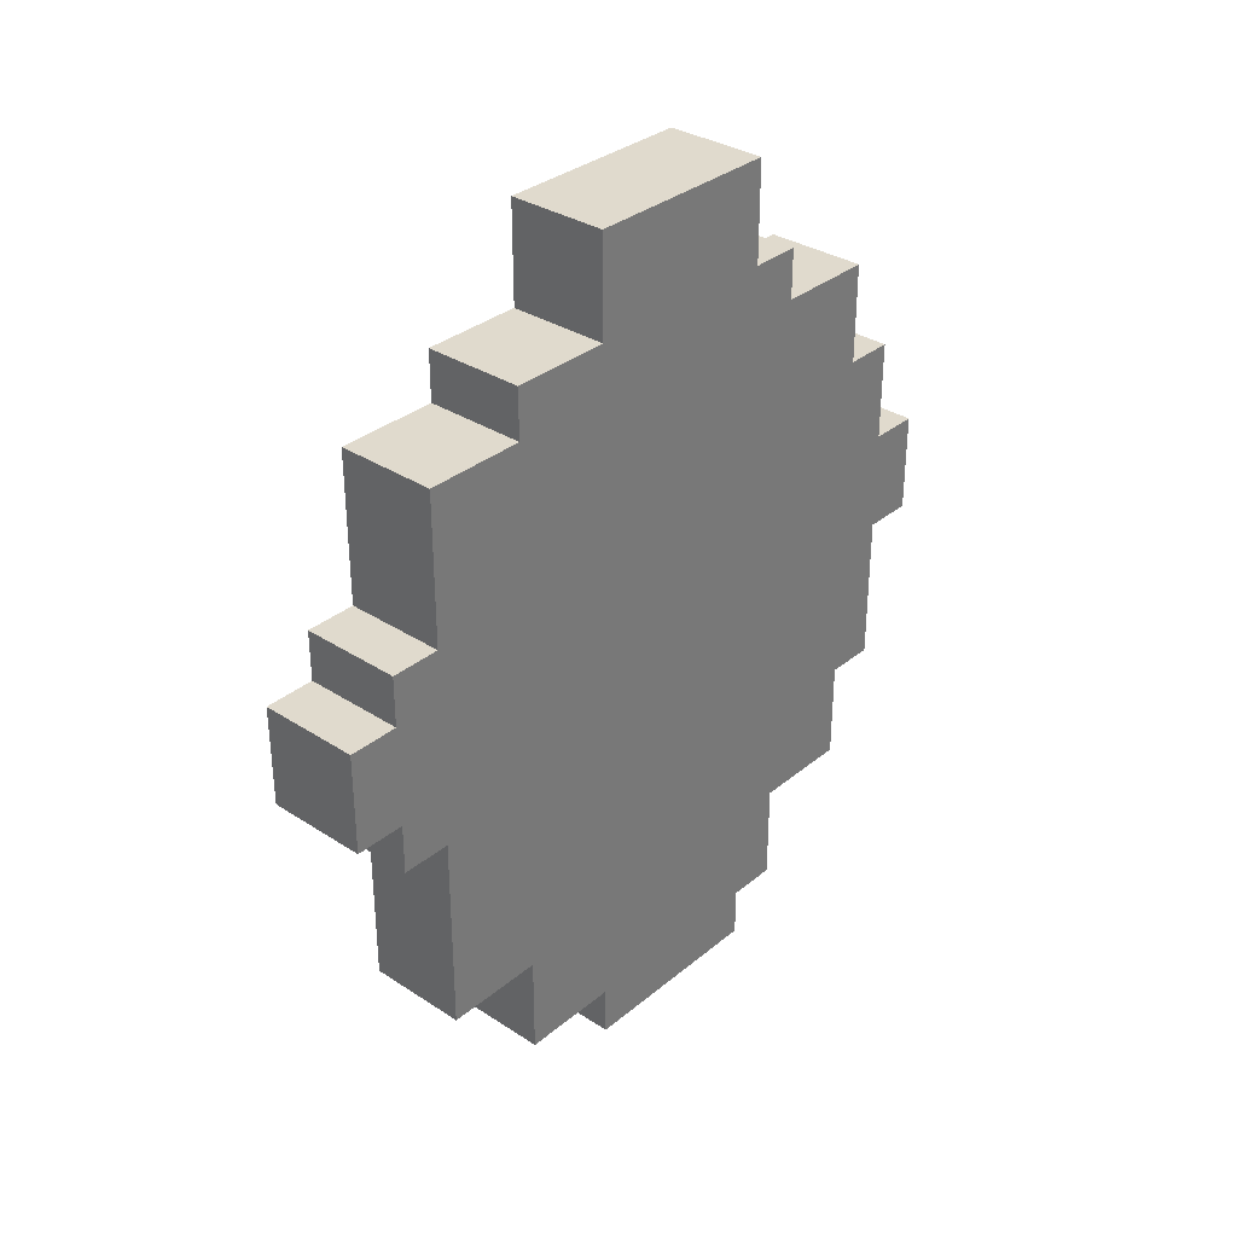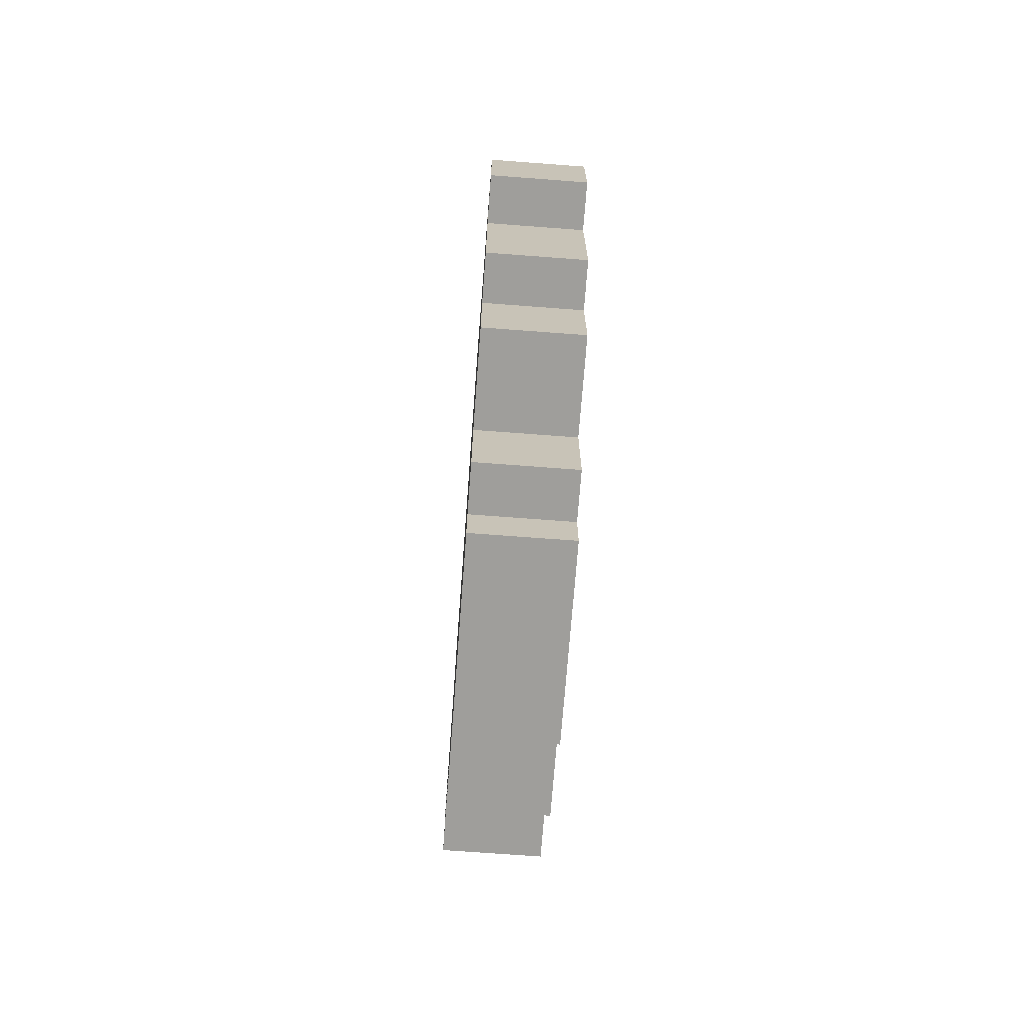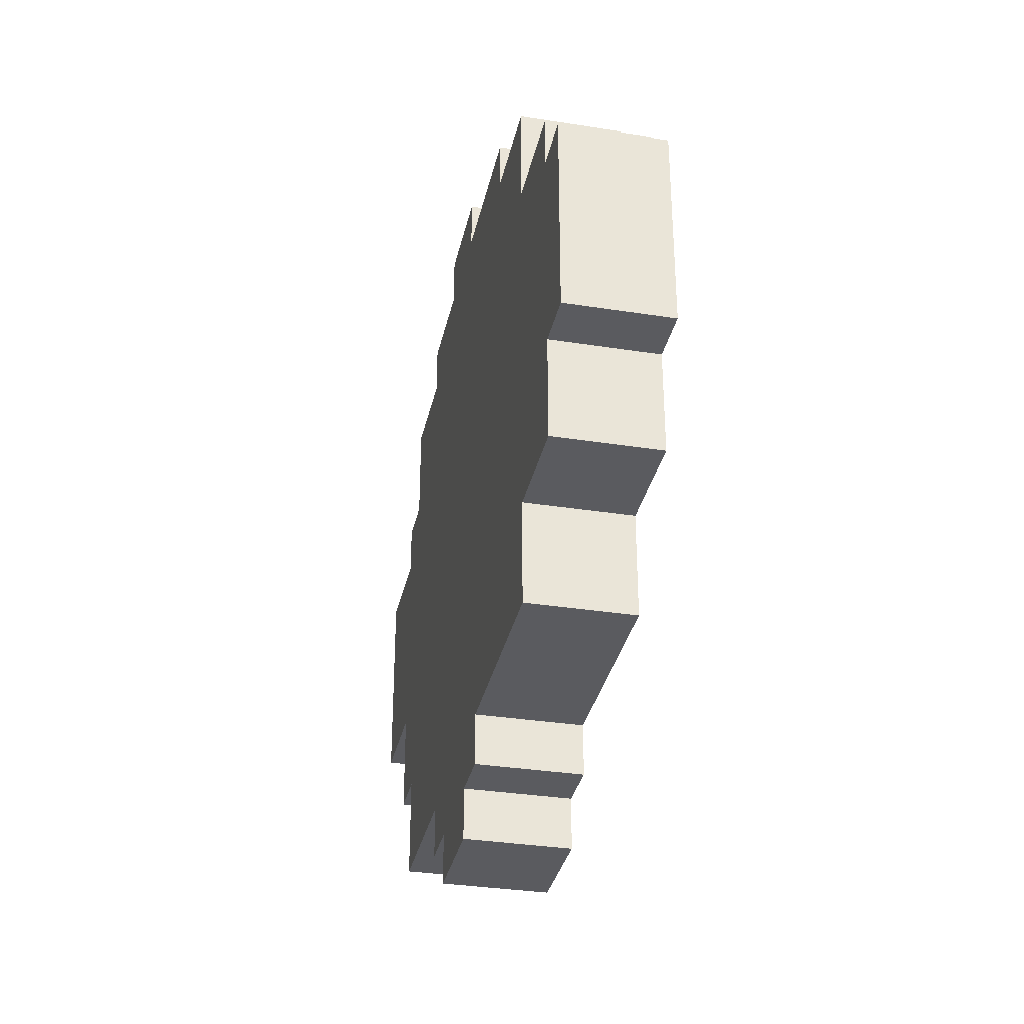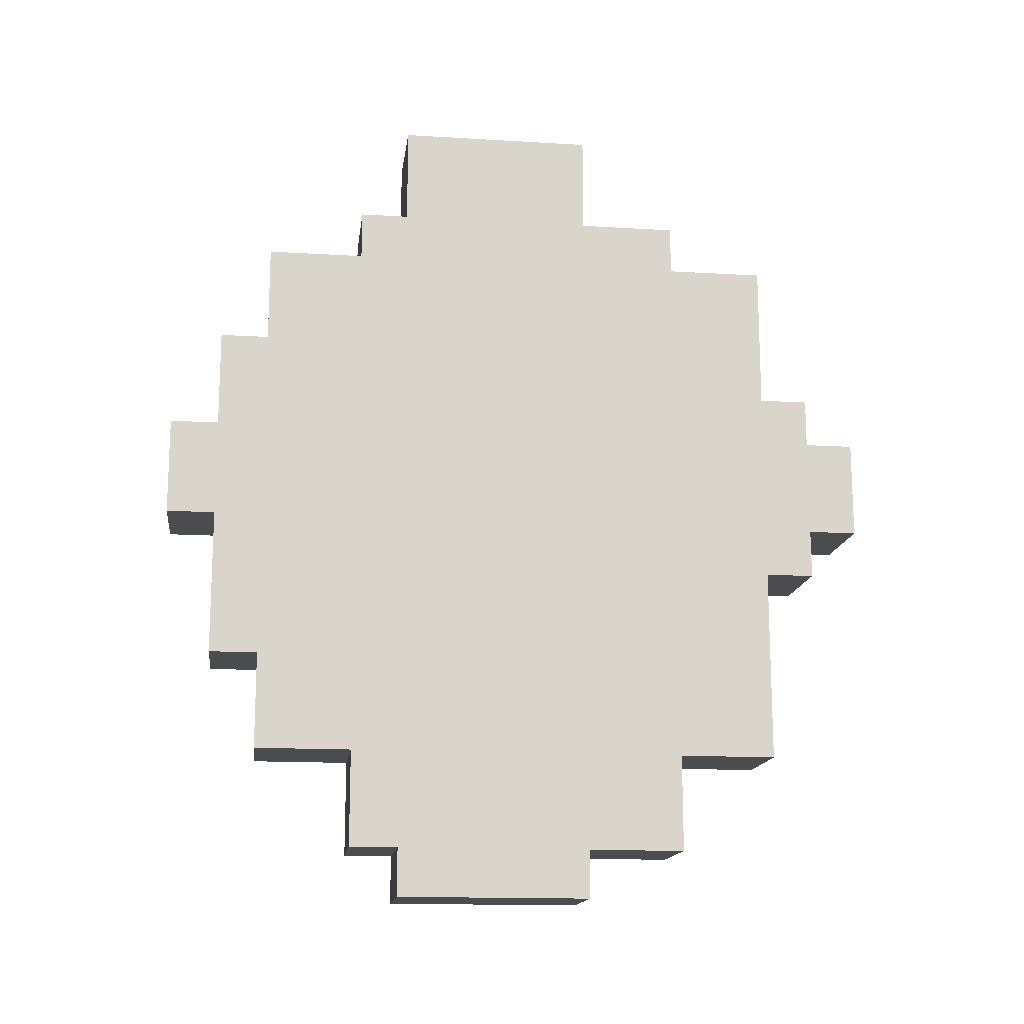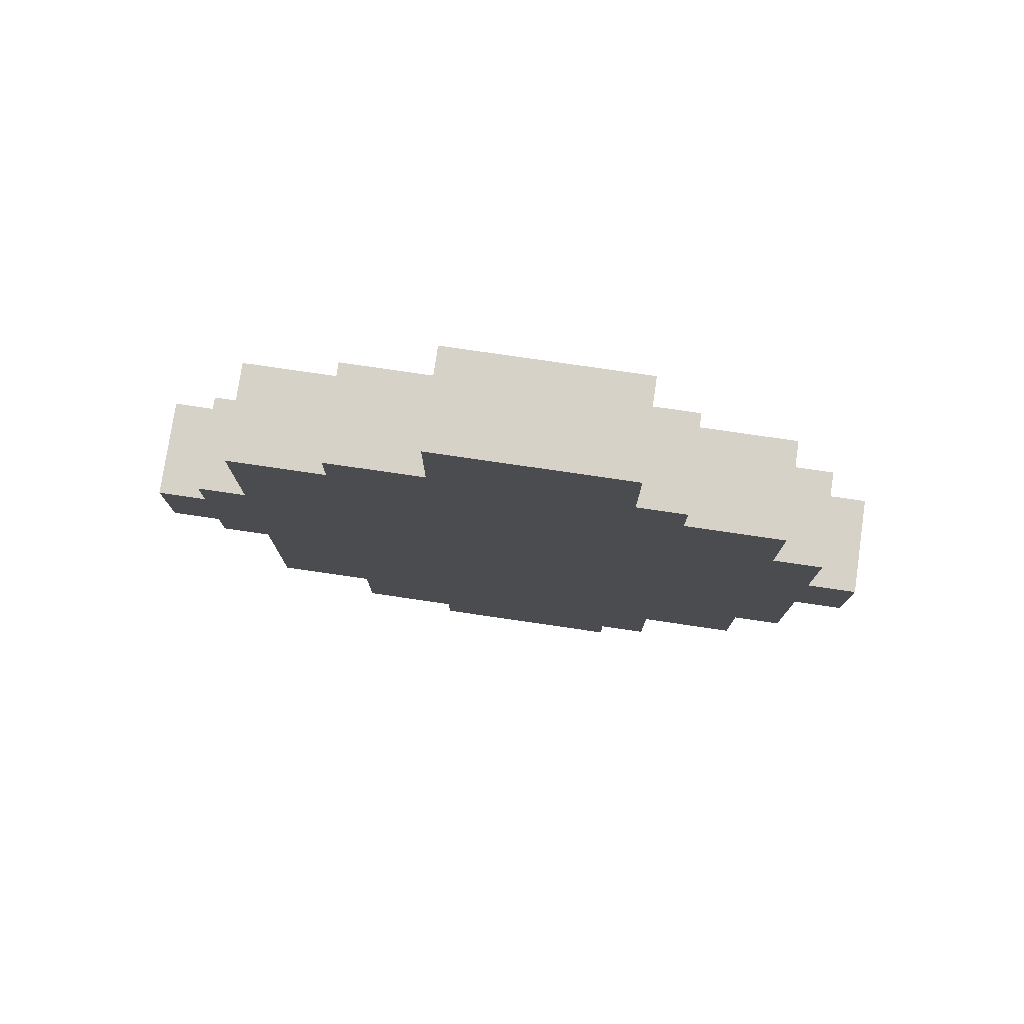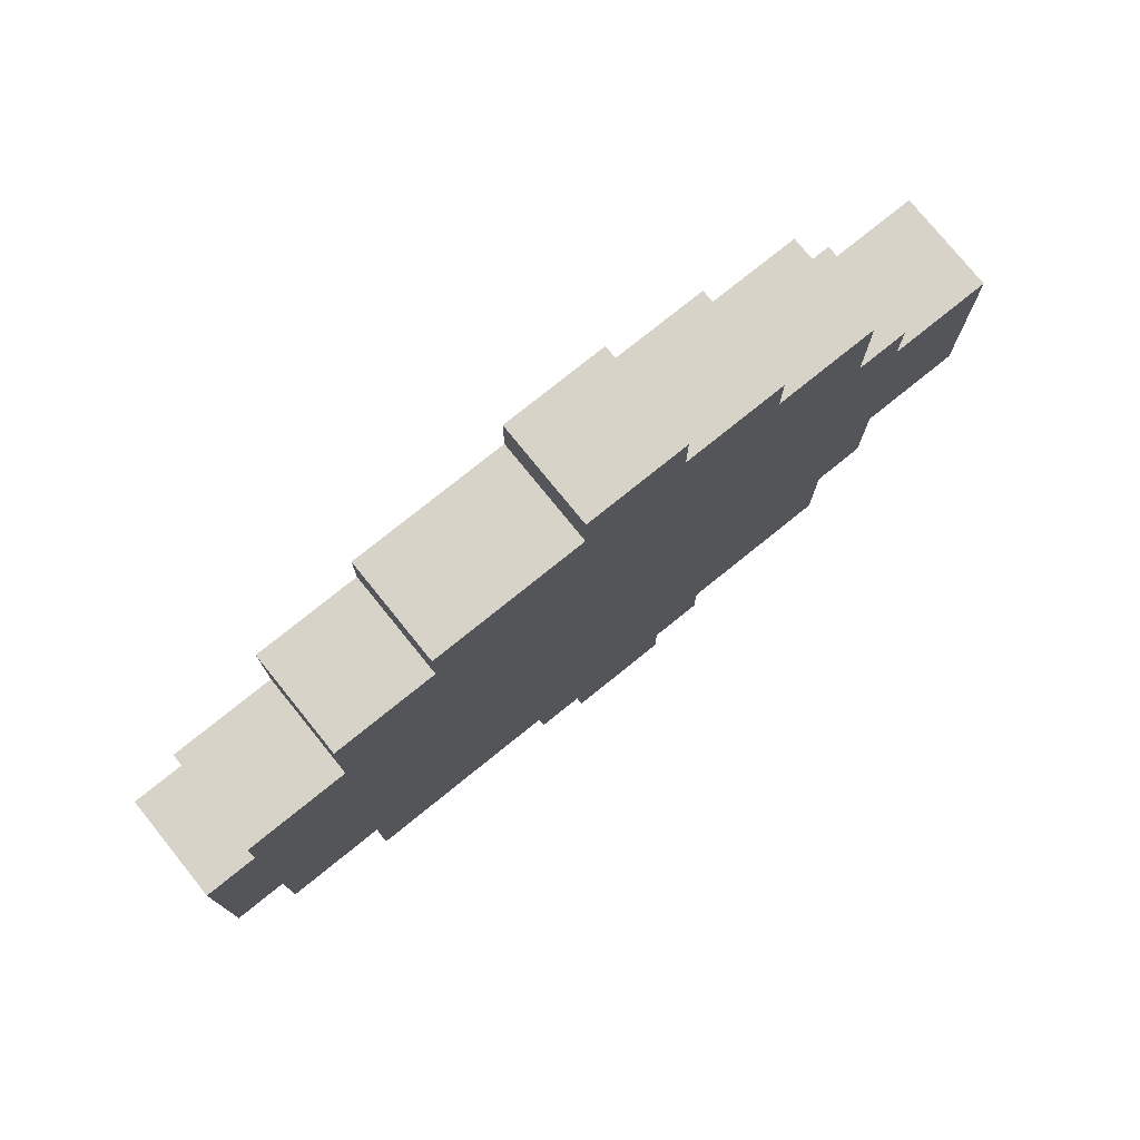
<metadata>
{"format":"obj","ext":"obj","renderer":"f3d","projection":"perspective","resolution":1024,"background":"white","views":[{"elev":33.1,"azim":-138.3,"up":"+Y"},{"elev":-70.8,"azim":-4.3,"up":"+Y"},{"elev":-33.5,"azim":-12.1,"up":"+Z"},{"elev":-15.2,"azim":82.7,"up":"+Y"},{"elev":77.5,"azim":-81.7,"up":"+Y"},{"elev":76.6,"azim":51.1,"up":"+Z"}]}
</metadata>
<code>
o
v -6 2.6 1.2
v -6 2.6 0.8
v -6 2.7 1.3
v -6 2.7 1.2
v -6 2.7 0.8
v -6 2.7 0.6
v -6 2.9 1.5
v -6 2.9 1.3
v -6 2.9 0.6
v -6 2.9 0.4
v -6 3.1 1.6
v -6 3.1 1.5
v -6 3.3 0.4
v -6 3.3 0.3
v -6 3.4 1.7
v -6 3.4 1.6
v -6 3.4 0.3
v -6 3.4 0.2
v -6 3.6 1.7
v -6 3.6 1.6
v -6 3.6 0.3
v -6 3.6 0.2
v -6 3.7 0.4
v -6 3.7 0.3
v -6 3.8 1.6
v -6 3.8 1.5
v -6 4 1.5
v -6 4 1.3
v -6 4 0.6
v -6 4 0.4
v -6 4.1 1.3
v -6 4.1 1.2
v -6 4.1 0.8
v -6 4.1 0.6
v -6 4.3 1.2
v -6 4.3 0.8
v -5.8 2.6 1.2
v -5.8 2.6 0.8
v -5.8 2.7 1.3
v -5.8 2.7 1.2
v -5.8 2.7 0.8
v -5.8 2.7 0.6
v -5.8 2.9 1.5
v -5.8 2.9 1.3
v -5.8 2.9 0.6
v -5.8 2.9 0.4
v -5.8 3.1 1.6
v -5.8 3.1 1.5
v -5.8 3.3 0.4
v -5.8 3.3 0.3
v -5.8 3.4 1.7
v -5.8 3.4 1.6
v -5.8 3.4 0.3
v -5.8 3.4 0.2
v -5.8 3.6 1.7
v -5.8 3.6 1.6
v -5.8 3.6 0.3
v -5.8 3.6 0.2
v -5.8 3.7 0.4
v -5.8 3.7 0.3
v -5.8 3.8 1.6
v -5.8 3.8 1.5
v -5.8 4 1.5
v -5.8 4 1.3
v -5.8 4 0.6
v -5.8 4 0.4
v -5.8 4.1 1.3
v -5.8 4.1 1.2
v -5.8 4.1 0.8
v -5.8 4.1 0.6
v -5.8 4.3 1.2
v -5.8 4.3 0.8
v -6 3.4 1.7
v -6 3.6 1.7
v -5.8 3.4 1.7
v -5.8 3.6 1.7
v -6 3.1 1.6
v -6 3.4 1.6
v -6 3.6 1.6
v -6 3.8 1.6
v -5.8 3.1 1.6
v -5.8 3.4 1.6
v -5.8 3.6 1.6
v -5.8 3.8 1.6
v -6 2.9 1.5
v -6 3.1 1.5
v -6 3.8 1.5
v -6 4 1.5
v -5.8 2.9 1.5
v -5.8 3.1 1.5
v -5.8 3.8 1.5
v -5.8 4 1.5
v -6 2.7 1.3
v -6 2.9 1.3
v -6 4 1.3
v -6 4.1 1.3
v -5.8 2.7 1.3
v -5.8 2.9 1.3
v -5.8 4 1.3
v -5.8 4.1 1.3
v -6 2.6 1.2
v -6 2.7 1.2
v -6 4.1 1.2
v -6 4.3 1.2
v -5.8 2.6 1.2
v -5.8 2.7 1.2
v -5.8 4.1 1.2
v -5.8 4.3 1.2
v -6 2.6 0.8
v -6 2.7 0.8
v -6 4.1 0.8
v -6 4.3 0.8
v -5.8 2.6 0.8
v -5.8 2.7 0.8
v -5.8 4.1 0.8
v -5.8 4.3 0.8
v -6 2.7 0.6
v -6 2.9 0.6
v -6 4 0.6
v -6 4.1 0.6
v -5.8 2.7 0.6
v -5.8 2.9 0.6
v -5.8 4 0.6
v -5.8 4.1 0.6
v -6 2.9 0.4
v -6 3.3 0.4
v -6 3.7 0.4
v -6 4 0.4
v -5.8 2.9 0.4
v -5.8 3.3 0.4
v -5.8 3.7 0.4
v -5.8 4 0.4
v -6 3.3 0.3
v -6 3.4 0.3
v -6 3.6 0.3
v -6 3.7 0.3
v -5.8 3.3 0.3
v -5.8 3.4 0.3
v -5.8 3.6 0.3
v -5.8 3.7 0.3
v -6 3.4 0.2
v -6 3.6 0.2
v -5.8 3.4 0.2
v -5.8 3.6 0.2
v -6 2.6 1.2
v -5.8 2.6 1.2
v -6 2.6 0.8
v -5.8 2.6 0.8
v -6 2.7 1.3
v -5.8 2.7 1.3
v -6 2.7 1.2
v -5.8 2.7 1.2
v -6 2.7 0.8
v -5.8 2.7 0.8
v -6 2.7 0.6
v -5.8 2.7 0.6
v -6 2.9 1.5
v -5.8 2.9 1.5
v -6 2.9 1.3
v -5.8 2.9 1.3
v -6 2.9 0.6
v -5.8 2.9 0.6
v -6 2.9 0.4
v -5.8 2.9 0.4
v -6 3.1 1.6
v -5.8 3.1 1.6
v -6 3.1 1.5
v -5.8 3.1 1.5
v -6 3.3 0.4
v -5.8 3.3 0.4
v -6 3.3 0.3
v -5.8 3.3 0.3
v -6 3.4 1.7
v -5.8 3.4 1.7
v -6 3.4 1.6
v -5.8 3.4 1.6
v -6 3.4 0.3
v -5.8 3.4 0.3
v -6 3.4 0.2
v -5.8 3.4 0.2
v -6 3.6 1.7
v -5.8 3.6 1.7
v -6 3.6 1.6
v -5.8 3.6 1.6
v -6 3.6 0.3
v -5.8 3.6 0.3
v -6 3.6 0.2
v -5.8 3.6 0.2
v -6 3.7 0.4
v -5.8 3.7 0.4
v -6 3.7 0.3
v -5.8 3.7 0.3
v -6 3.8 1.6
v -5.8 3.8 1.6
v -6 3.8 1.5
v -5.8 3.8 1.5
v -6 4 1.5
v -5.8 4 1.5
v -6 4 1.3
v -5.8 4 1.3
v -6 4 0.6
v -5.8 4 0.6
v -6 4 0.4
v -5.8 4 0.4
v -6 4.1 1.3
v -5.8 4.1 1.3
v -6 4.1 1.2
v -5.8 4.1 1.2
v -6 4.1 0.8
v -5.8 4.1 0.8
v -6 4.1 0.6
v -5.8 4.1 0.6
v -6 4.3 1.2
v -5.8 4.3 1.2
v -6 4.3 0.8
v -5.8 4.3 0.8
f 4 2 1
f 5 2 4
f 8 4 3
f 8 6 5
f 8 5 4
f 9 6 8
f 12 8 7
f 12 10 9
f 12 9 8
f 13 10 12
f 13 12 11
f 16 13 11
f 16 14 13
f 17 14 16
f 19 16 15
f 19 18 17
f 19 17 16
f 20 18 19
f 21 18 20
f 22 18 21
f 23 21 20
f 24 21 23
f 25 23 20
f 26 23 25
f 27 23 26
f 28 23 27
f 29 23 28
f 30 23 29
f 31 29 28
f 32 29 31
f 33 29 32
f 34 29 33
f 35 33 32
f 36 33 35
f 37 38 40
f 40 38 41
f 39 40 44
f 41 42 44
f 40 41 44
f 44 42 45
f 43 44 48
f 45 46 48
f 44 45 48
f 48 46 49
f 47 48 49
f 47 49 52
f 49 50 52
f 52 50 53
f 51 52 55
f 53 54 55
f 52 53 55
f 55 54 56
f 56 54 57
f 57 54 58
f 56 57 59
f 59 57 60
f 56 59 61
f 61 59 62
f 62 59 63
f 63 59 64
f 64 59 65
f 65 59 66
f 64 65 67
f 67 65 68
f 68 65 69
f 69 65 70
f 68 69 71
f 71 69 72
f 75 74 73
f 76 74 75
f 81 78 77
f 82 78 81
f 83 80 79
f 84 80 83
f 89 86 85
f 90 86 89
f 91 88 87
f 92 88 91
f 97 94 93
f 98 94 97
f 99 96 95
f 100 96 99
f 105 102 101
f 106 102 105
f 107 104 103
f 108 104 107
f 109 110 113
f 113 110 114
f 111 112 115
f 115 112 116
f 117 118 121
f 121 118 122
f 119 120 123
f 123 120 124
f 125 126 129
f 129 126 130
f 127 128 131
f 131 128 132
f 133 134 137
f 137 134 138
f 135 136 139
f 139 136 140
f 141 142 143
f 143 142 144
f 147 146 145
f 148 146 147
f 151 150 149
f 152 150 151
f 155 154 153
f 156 154 155
f 159 158 157
f 160 158 159
f 163 162 161
f 164 162 163
f 167 166 165
f 168 166 167
f 171 170 169
f 172 170 171
f 175 174 173
f 176 174 175
f 179 178 177
f 180 178 179
f 181 182 183
f 183 182 184
f 185 186 187
f 187 186 188
f 189 190 191
f 191 190 192
f 193 194 195
f 195 194 196
f 197 198 199
f 199 198 200
f 201 202 203
f 203 202 204
f 205 206 207
f 207 206 208
f 209 210 211
f 211 210 212
f 213 214 215
f 215 214 216

</code>
